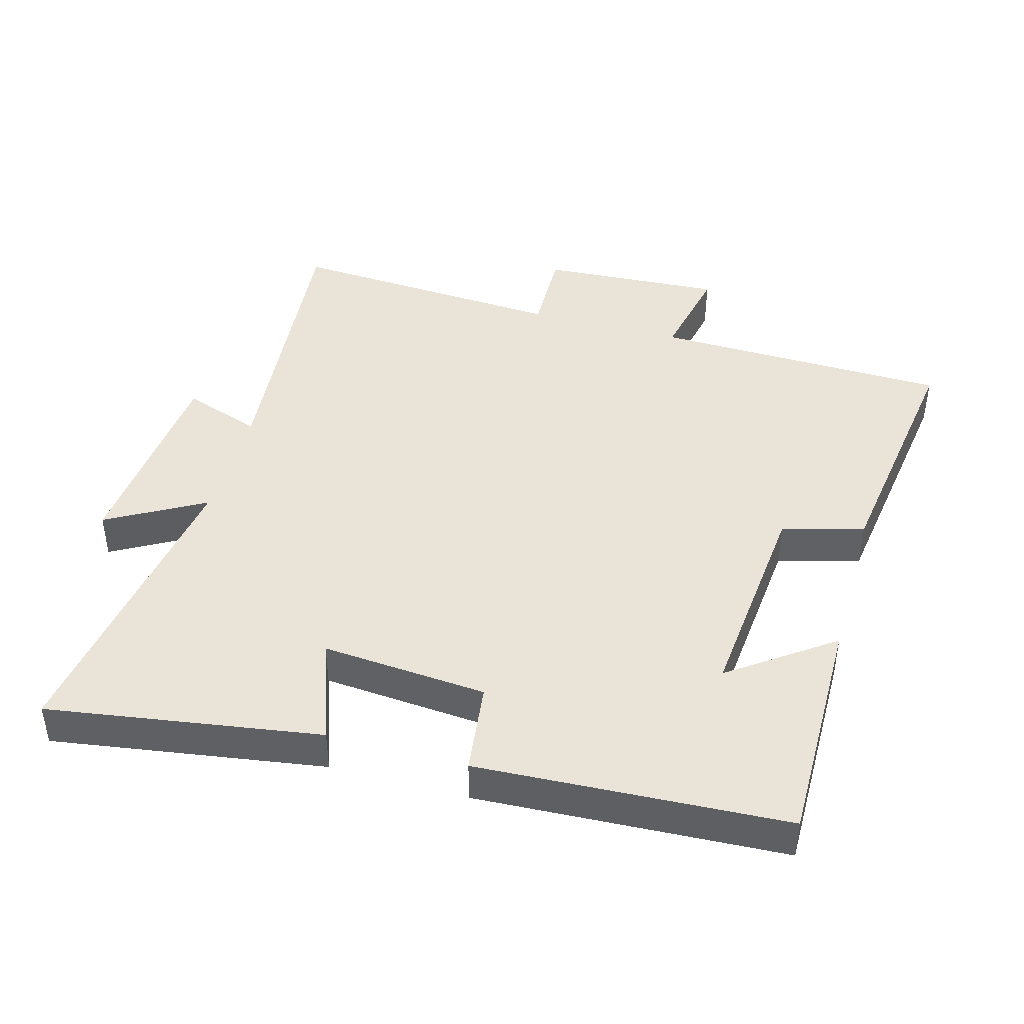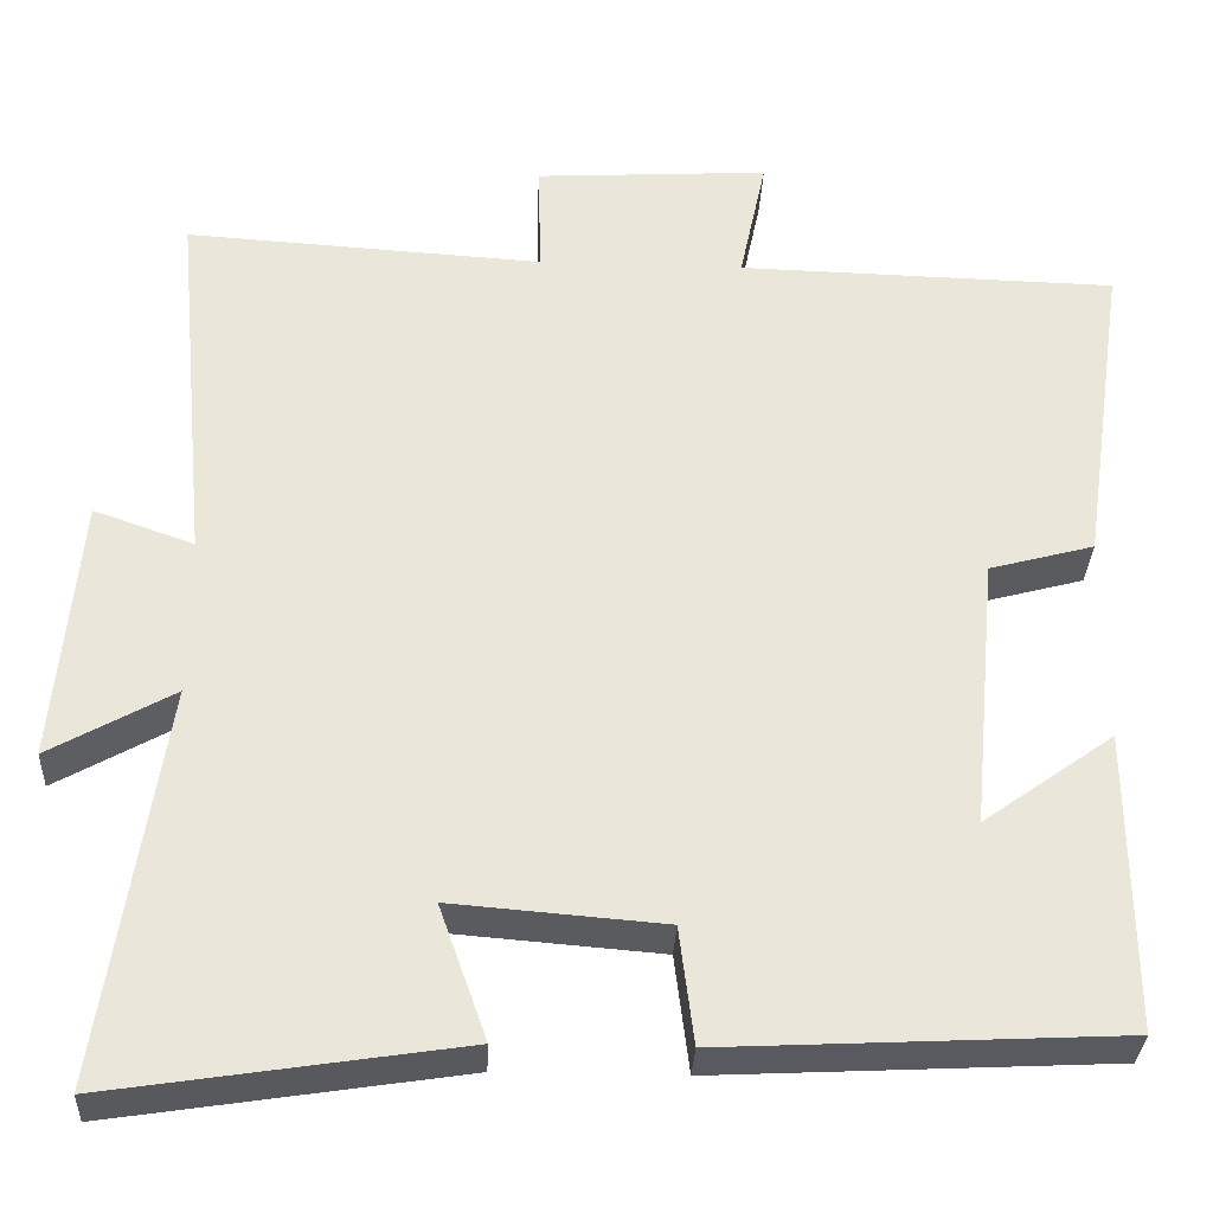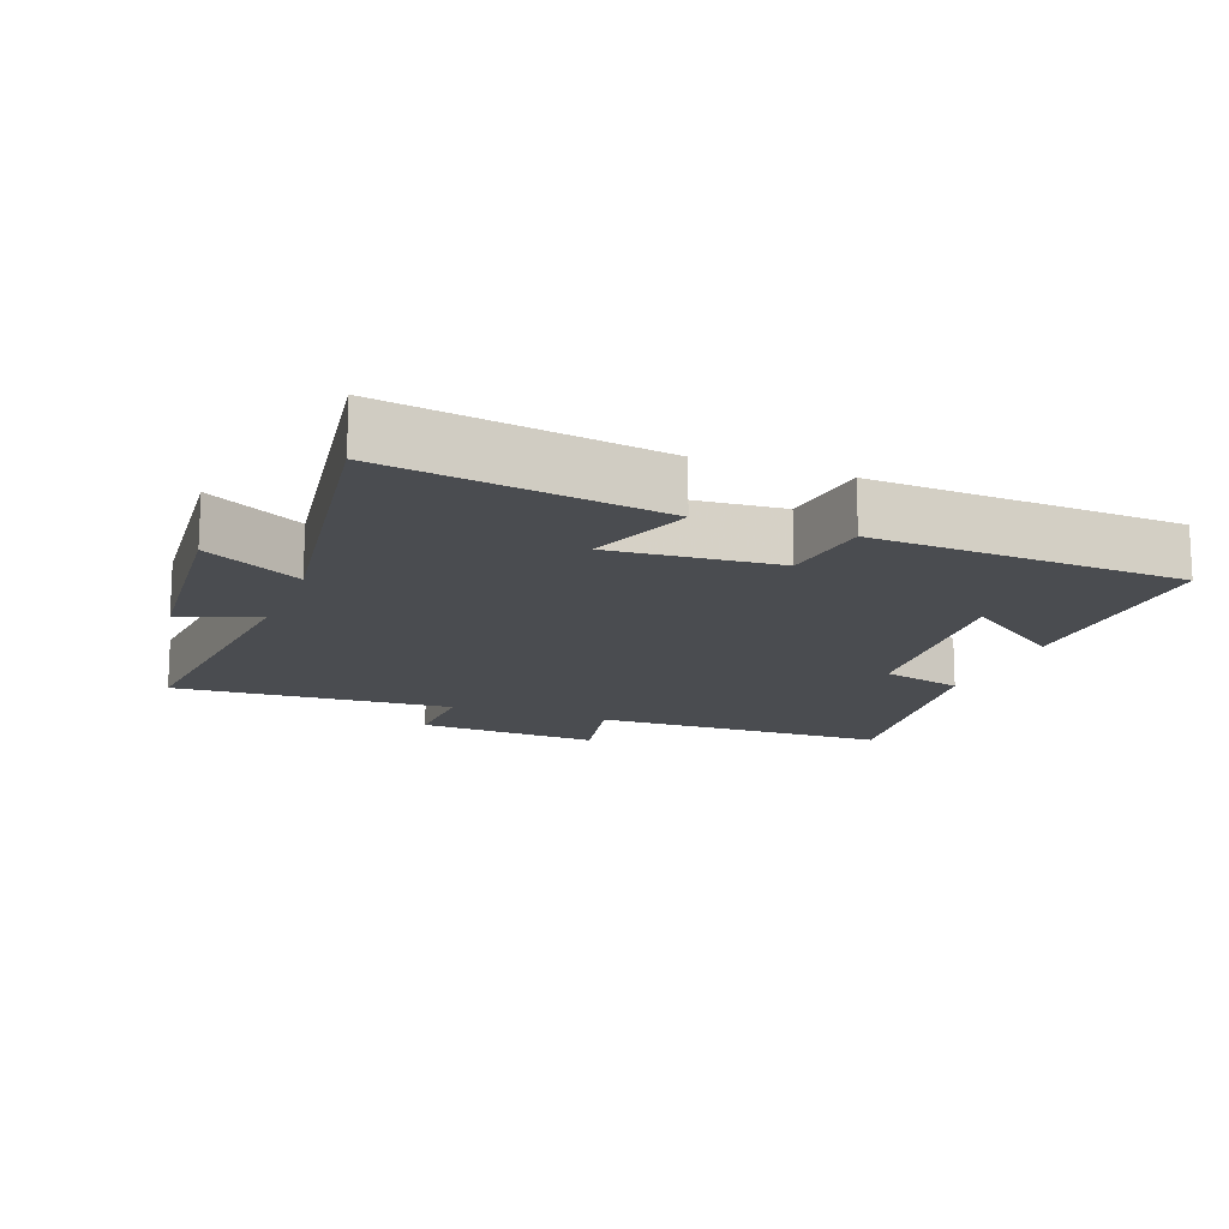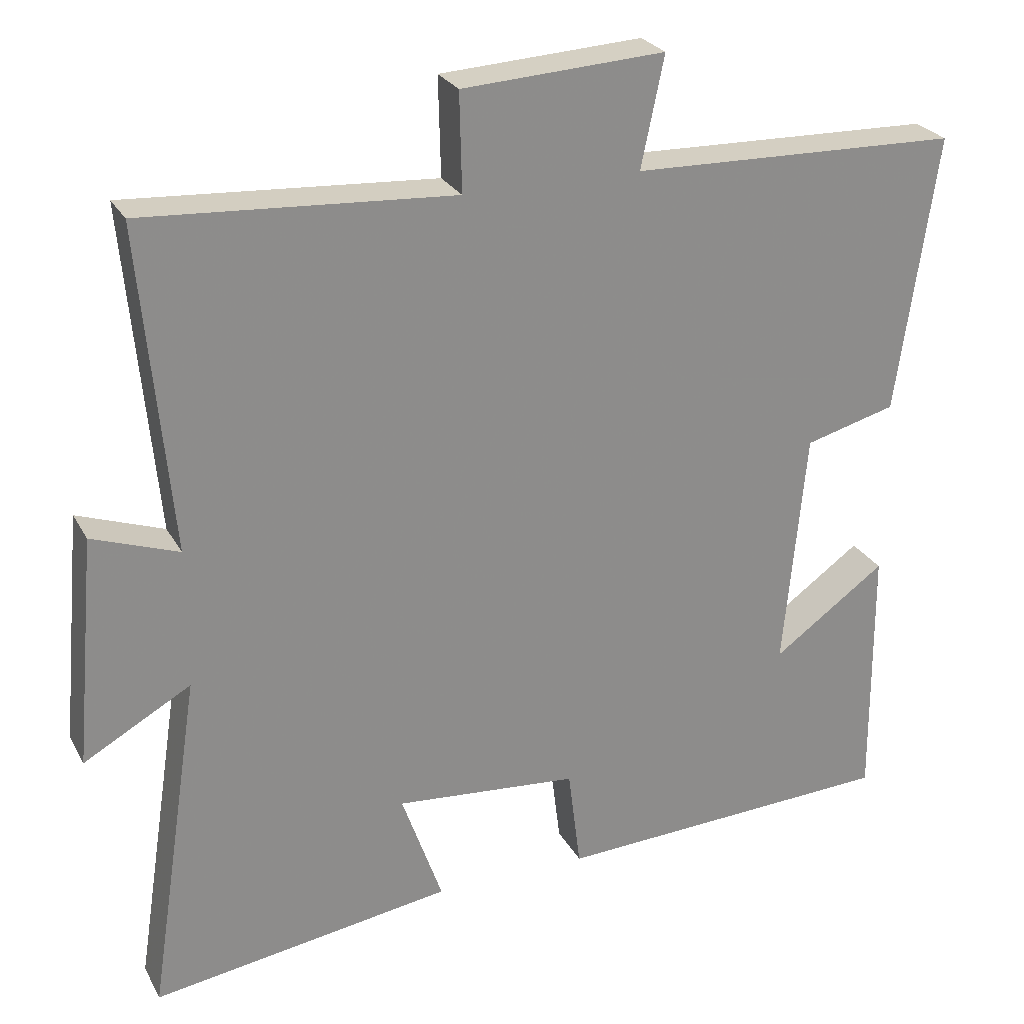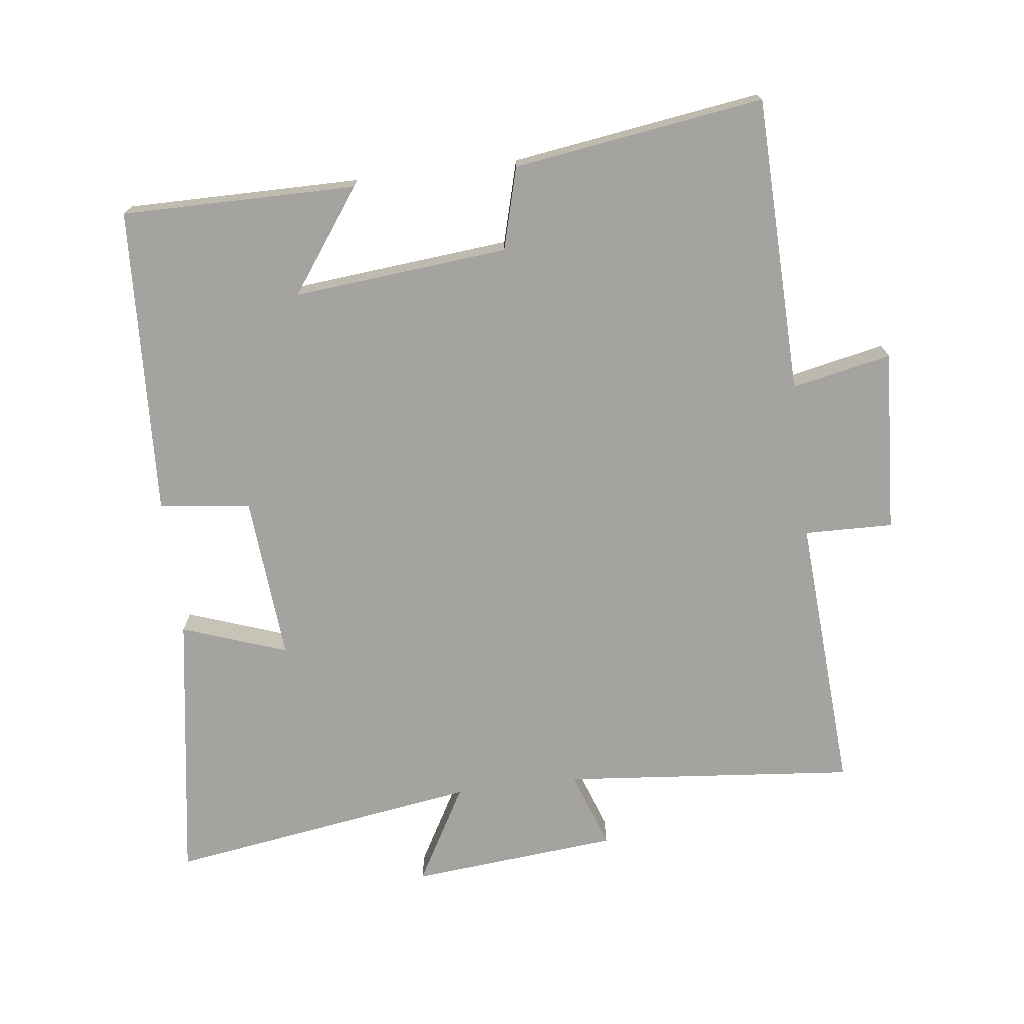
<metadata>
{"format":"obj","ext":"obj","renderer":"f3d","projection":"perspective","resolution":1024,"background":"white","views":[{"elev":43.5,"azim":-164.5,"up":"+Y"},{"elev":-32.4,"azim":177.4,"up":"+Z"},{"elev":-14.9,"azim":159.1,"up":"+Y"},{"elev":25.8,"azim":157.2,"up":"+Z"},{"elev":-72.8,"azim":-83.0,"up":"+Y"}]}
</metadata>
<code>
v 0.541 0.07 0.526
v 0.5 0.07 0.089
v 0.616 0.07 0.13
v 0.644 0.07 -0.18
v 0.5 0.07 -0.099
v 0.57 0.07 -0.562
v 0.165 0.07 -0.5
v 0.22 0.07 -0.344
v -0.026 0.07 -0.364
v -0.043 0.07 -0.5
v -0.502 0.07 -0.477
v -0.5 0.07 -0.128
v -0.348 0.07 -0.237
v -0.378 0.07 0.083
v -0.5 0.07 0.116
v -0.554 0.07 0.489
v -0.113 0.07 0.5
v -0.144 0.07 0.648
v 0.128 0.07 0.632
v 0.125 0.07 0.5
v 0.541 0 0.526
v 0.5 0 0.089
v 0.616 0 0.13
v 0.644 0 -0.18
v 0.5 0 -0.099
v 0.57 0 -0.562
v 0.165 0 -0.5
v 0.22 0 -0.344
v -0.026 0 -0.364
v -0.043 0 -0.5
v -0.502 0 -0.477
v -0.5 0 -0.128
v -0.348 0 -0.237
v -0.378 0 0.083
v -0.5 0 0.116
v -0.554 0 0.489
v -0.113 0 0.5
v -0.144 0 0.648
v 0.128 0 0.632
v 0.125 0 0.5
f 17 18 19 20
f 16 17 20
f 15 16 20
f 14 15 20
f 20 1 2
f 14 20 2
f 13 14 2
f 10 11 12 13
f 9 10 13
f 13 2 3
f 9 13 3
f 8 9 3
f 5 6 7 8
f 5 8 3
f 3 4 5
f 40 39 38 37
f 40 37 36
f 40 36 35
f 40 35 34
f 22 21 40
f 22 40 34
f 22 34 33
f 33 32 31 30
f 33 30 29
f 23 22 33
f 23 33 29
f 23 29 28
f 28 27 26 25
f 23 28 25
f 25 24 23
f 1 21 22 2
f 2 22 23 3
f 3 23 24 4
f 4 24 25 5
f 5 25 26 6
f 6 26 27 7
f 7 27 28 8
f 8 28 29 9
f 9 29 30 10
f 10 30 31 11
f 11 31 32 12
f 12 32 33 13
f 13 33 34 14
f 14 34 35 15
f 15 35 36 16
f 16 36 37 17
f 17 37 38 18
f 18 38 39 19
f 19 39 40 20
f 20 40 21 1

</code>
